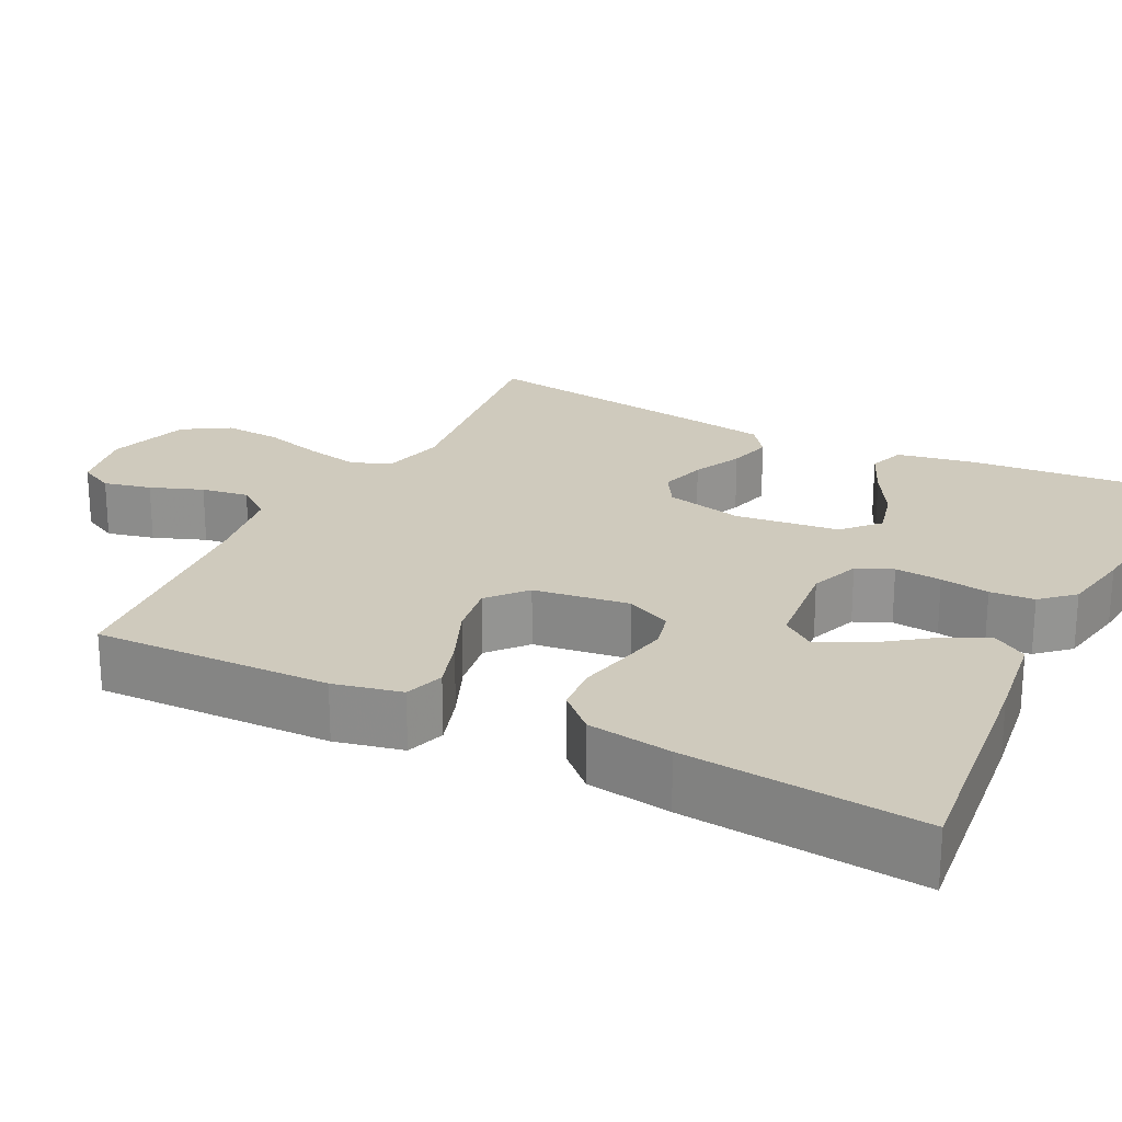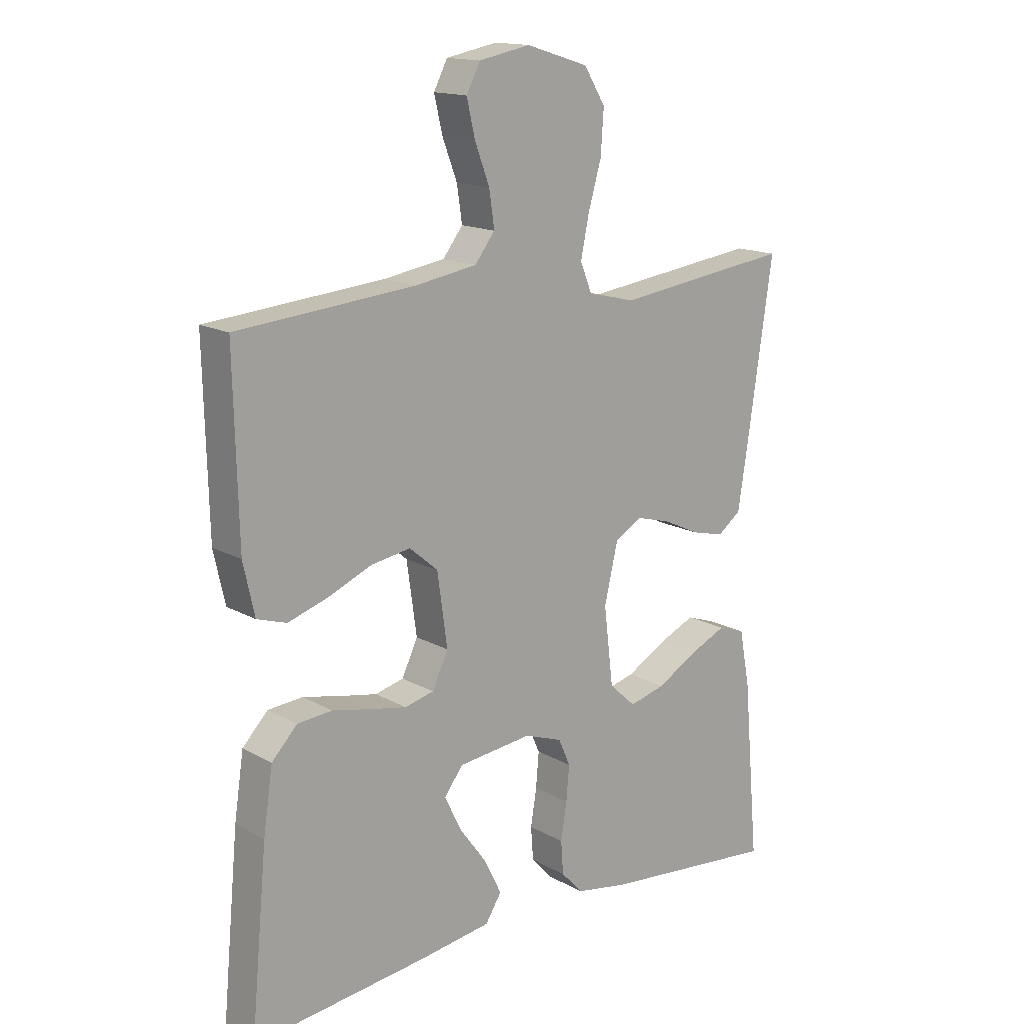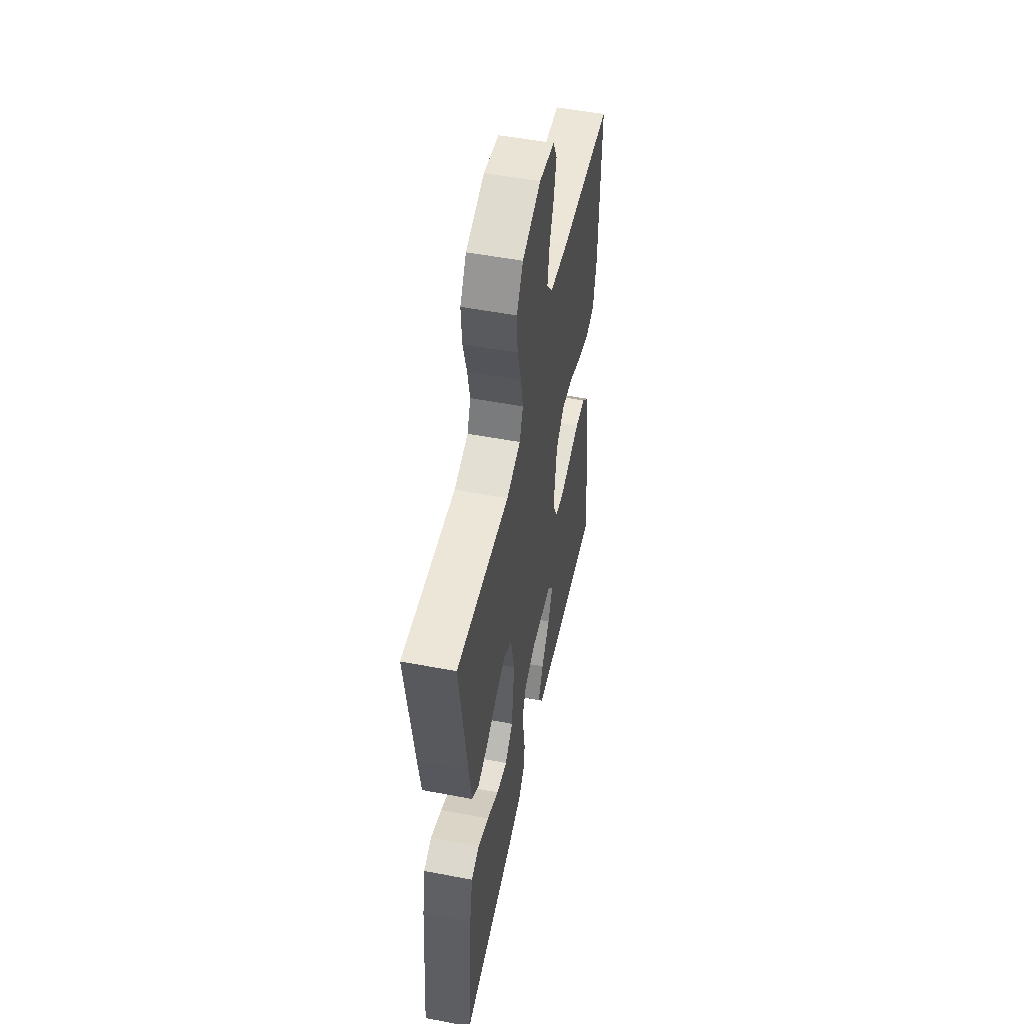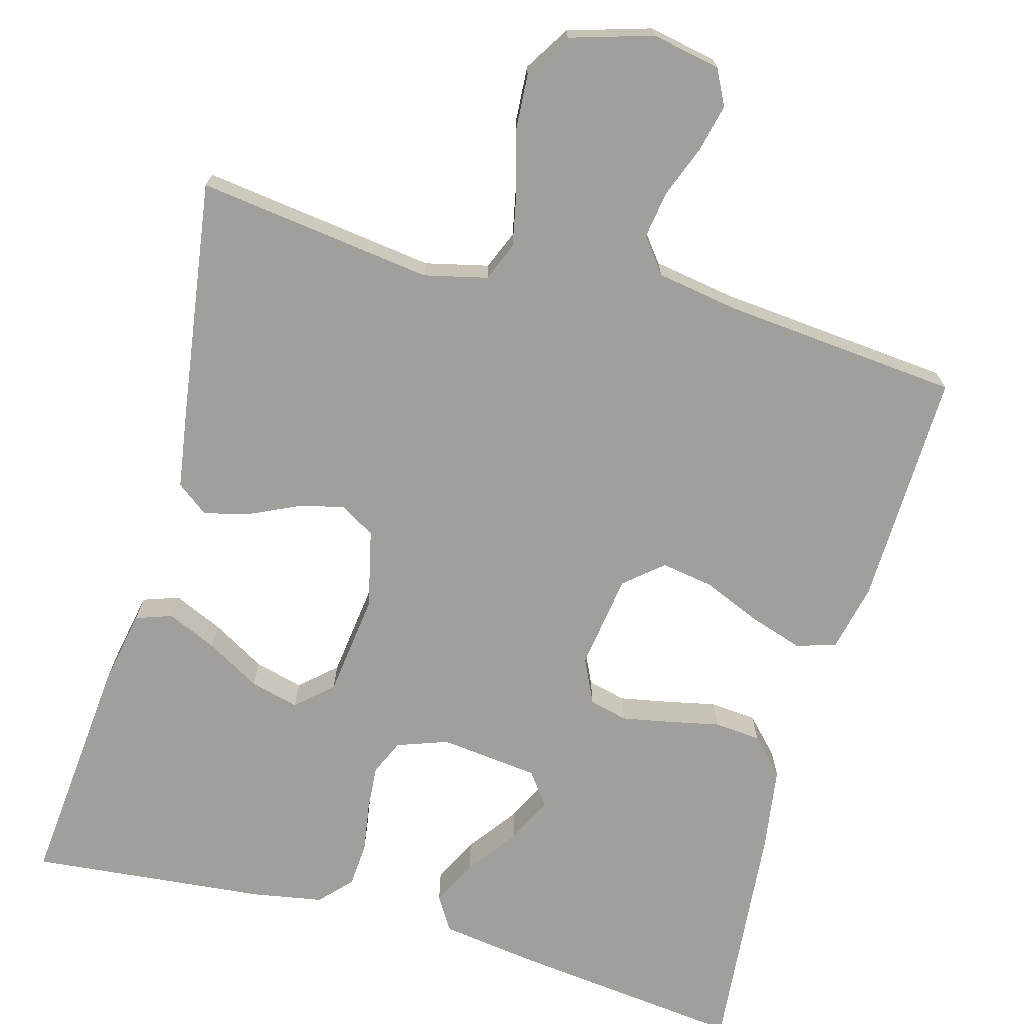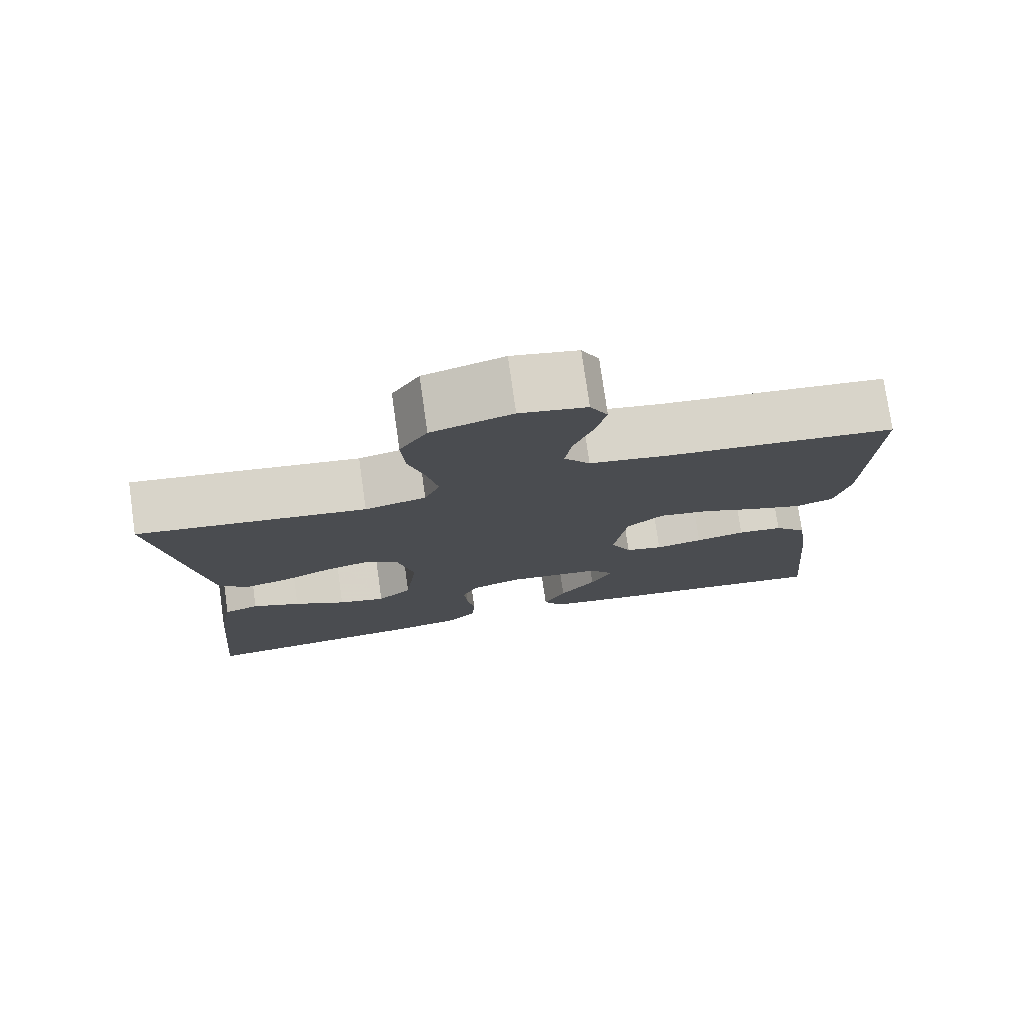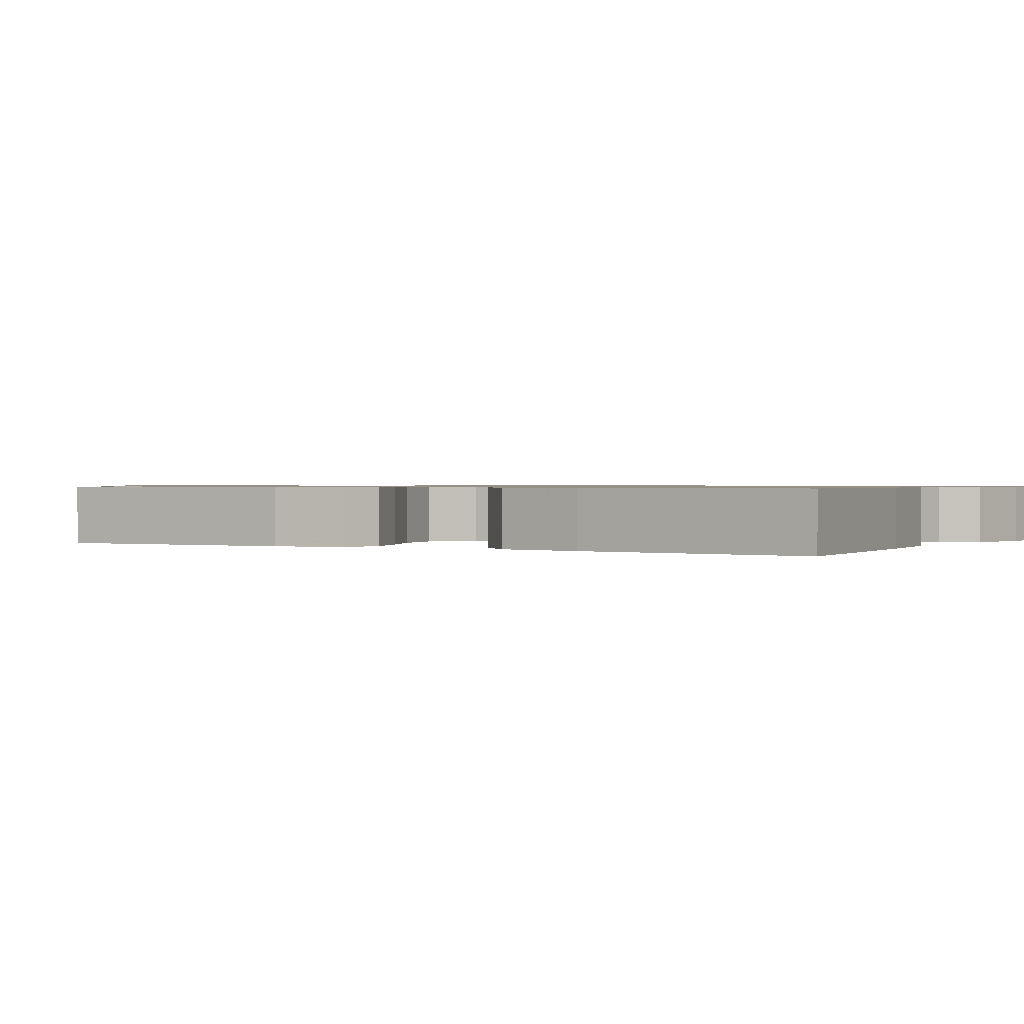
<metadata>
{"format":"obj","ext":"obj","renderer":"f3d","projection":"perspective","resolution":1024,"background":"white","views":[{"elev":22.8,"azim":116.9,"up":"+Y"},{"elev":15.4,"azim":139.4,"up":"+Z"},{"elev":52.4,"azim":-78.4,"up":"+Z"},{"elev":-71.2,"azim":-15.6,"up":"+Y"},{"elev":77.2,"azim":-8.1,"up":"+Z"},{"elev":0.8,"azim":121.0,"up":"+Y"}]}
</metadata>
<code>
v 0.5 0.07 0.5
v 0.493 0.07 0.2
v 0.474 0.07 0.114
v 0.424 0.07 0.098
v 0.356 0.07 0.12
v 0.283 0.07 0.151
v 0.216 0.07 0.162
v 0.168 0.07 0.121
v 0.151 0.07 0
v 0.178 0.07 -0.057
v 0.227 0.07 -0.069
v 0.289 0.07 -0.057
v 0.354 0.07 -0.043
v 0.413 0.07 -0.048
v 0.456 0.07 -0.093
v 0.472 0.07 -0.2
v 0.5 0.07 -0.5
v 0.2 0.07 -0.466
v 0.08 0.07 -0.449
v 0.053 0.07 -0.406
v 0.082 0.07 -0.347
v 0.129 0.07 -0.283
v 0.157 0.07 -0.225
v 0.126 0.07 -0.183
v 0 0.07 -0.169
v -0.064 0.07 -0.192
v -0.084 0.07 -0.237
v -0.079 0.07 -0.296
v -0.069 0.07 -0.358
v -0.073 0.07 -0.414
v -0.11 0.07 -0.454
v -0.2 0.07 -0.47
v -0.5 0.07 -0.5
v -0.473 0.07 -0.2
v -0.455 0.07 -0.105
v -0.409 0.07 -0.089
v -0.346 0.07 -0.117
v -0.278 0.07 -0.156
v -0.216 0.07 -0.172
v -0.171 0.07 -0.131
v -0.155 0.07 0
v -0.178 0.07 0.099
v -0.223 0.07 0.126
v -0.282 0.07 0.11
v -0.344 0.07 0.081
v -0.4 0.07 0.067
v -0.44 0.07 0.097
v -0.456 0.07 0.2
v -0.5 0.07 0.5
v -0.2 0.07 0.461
v -0.12 0.07 0.48
v -0.1 0.07 0.529
v -0.114 0.07 0.597
v -0.136 0.07 0.673
v -0.141 0.07 0.746
v -0.105 0.07 0.804
v 0 0.07 0.836
v 0.087 0.07 0.819
v 0.11 0.07 0.774
v 0.096 0.07 0.714
v 0.071 0.07 0.648
v 0.062 0.07 0.588
v 0.096 0.07 0.544
v 0.2 0.07 0.527
v 0.5 0 0.5
v 0.493 0 0.2
v 0.474 0 0.114
v 0.424 0 0.098
v 0.356 0 0.12
v 0.283 0 0.151
v 0.216 0 0.162
v 0.168 0 0.121
v 0.151 0 0
v 0.178 0 -0.057
v 0.227 0 -0.069
v 0.289 0 -0.057
v 0.354 0 -0.043
v 0.413 0 -0.048
v 0.456 0 -0.093
v 0.472 0 -0.2
v 0.5 0 -0.5
v 0.2 0 -0.466
v 0.08 0 -0.449
v 0.053 0 -0.406
v 0.082 0 -0.347
v 0.129 0 -0.283
v 0.157 0 -0.225
v 0.126 0 -0.183
v 0 0 -0.169
v -0.064 0 -0.192
v -0.084 0 -0.237
v -0.079 0 -0.296
v -0.069 0 -0.358
v -0.073 0 -0.414
v -0.11 0 -0.454
v -0.2 0 -0.47
v -0.5 0 -0.5
v -0.473 0 -0.2
v -0.455 0 -0.105
v -0.409 0 -0.089
v -0.346 0 -0.117
v -0.278 0 -0.156
v -0.216 0 -0.172
v -0.171 0 -0.131
v -0.155 0 0
v -0.178 0 0.099
v -0.223 0 0.126
v -0.282 0 0.11
v -0.344 0 0.081
v -0.4 0 0.067
v -0.44 0 0.097
v -0.456 0 0.2
v -0.5 0 0.5
v -0.2 0 0.461
v -0.12 0 0.48
v -0.1 0 0.529
v -0.114 0 0.597
v -0.136 0 0.673
v -0.141 0 0.746
v -0.105 0 0.804
v 0 0 0.836
v 0.087 0 0.819
v 0.11 0 0.774
v 0.096 0 0.714
v 0.071 0 0.648
v 0.062 0 0.588
v 0.096 0 0.544
v 0.2 0 0.527
f 58 59 60 61
f 58 61 62
f 57 58 62
f 56 57 62
f 53 54 55 56
f 52 53 56 62
f 51 52 62 63
f 47 48 49 50
f 47 50 51
f 44 45 46 47
f 43 44 47 51
f 42 43 51 63
f 35 36 37 38
f 33 34 35 38
f 33 38 39
f 32 33 39 40
f 28 29 30 31
f 27 28 31 32
f 26 27 32 40
f 19 20 21 22
f 19 22 23
f 18 19 23
f 17 18 23
f 16 17 23 24
f 12 13 14 15
f 11 12 15 16
f 10 11 16 24
f 3 4 5 6
f 1 2 3 6
f 64 1 6 7
f 41 42 63 64
f 41 64 7 8
f 25 26 40 41
f 25 41 8 9
f 9 10 24 25
f 125 124 123 122
f 126 125 122
f 126 122 121
f 126 121 120
f 120 119 118 117
f 126 120 117 116
f 127 126 116 115
f 114 113 112 111
f 115 114 111
f 111 110 109 108
f 115 111 108 107
f 127 115 107 106
f 102 101 100 99
f 102 99 98 97
f 103 102 97
f 104 103 97 96
f 95 94 93 92
f 96 95 92 91
f 104 96 91 90
f 86 85 84 83
f 87 86 83
f 87 83 82
f 87 82 81
f 88 87 81 80
f 79 78 77 76
f 80 79 76 75
f 88 80 75 74
f 70 69 68 67
f 70 67 66 65
f 71 70 65 128
f 128 127 106 105
f 72 71 128 105
f 105 104 90 89
f 73 72 105 89
f 89 88 74 73
f 1 65 66 2
f 2 66 67 3
f 3 67 68 4
f 4 68 69 5
f 5 69 70 6
f 6 70 71 7
f 7 71 72 8
f 8 72 73 9
f 9 73 74 10
f 10 74 75 11
f 11 75 76 12
f 12 76 77 13
f 13 77 78 14
f 14 78 79 15
f 15 79 80 16
f 16 80 81 17
f 17 81 82 18
f 18 82 83 19
f 19 83 84 20
f 20 84 85 21
f 21 85 86 22
f 22 86 87 23
f 23 87 88 24
f 24 88 89 25
f 25 89 90 26
f 26 90 91 27
f 27 91 92 28
f 28 92 93 29
f 29 93 94 30
f 30 94 95 31
f 31 95 96 32
f 32 96 97 33
f 33 97 98 34
f 34 98 99 35
f 35 99 100 36
f 36 100 101 37
f 37 101 102 38
f 38 102 103 39
f 39 103 104 40
f 40 104 105 41
f 41 105 106 42
f 42 106 107 43
f 43 107 108 44
f 44 108 109 45
f 45 109 110 46
f 46 110 111 47
f 47 111 112 48
f 48 112 113 49
f 49 113 114 50
f 50 114 115 51
f 51 115 116 52
f 52 116 117 53
f 53 117 118 54
f 54 118 119 55
f 55 119 120 56
f 56 120 121 57
f 57 121 122 58
f 58 122 123 59
f 59 123 124 60
f 60 124 125 61
f 61 125 126 62
f 62 126 127 63
f 63 127 128 64
f 64 128 65 1

</code>
